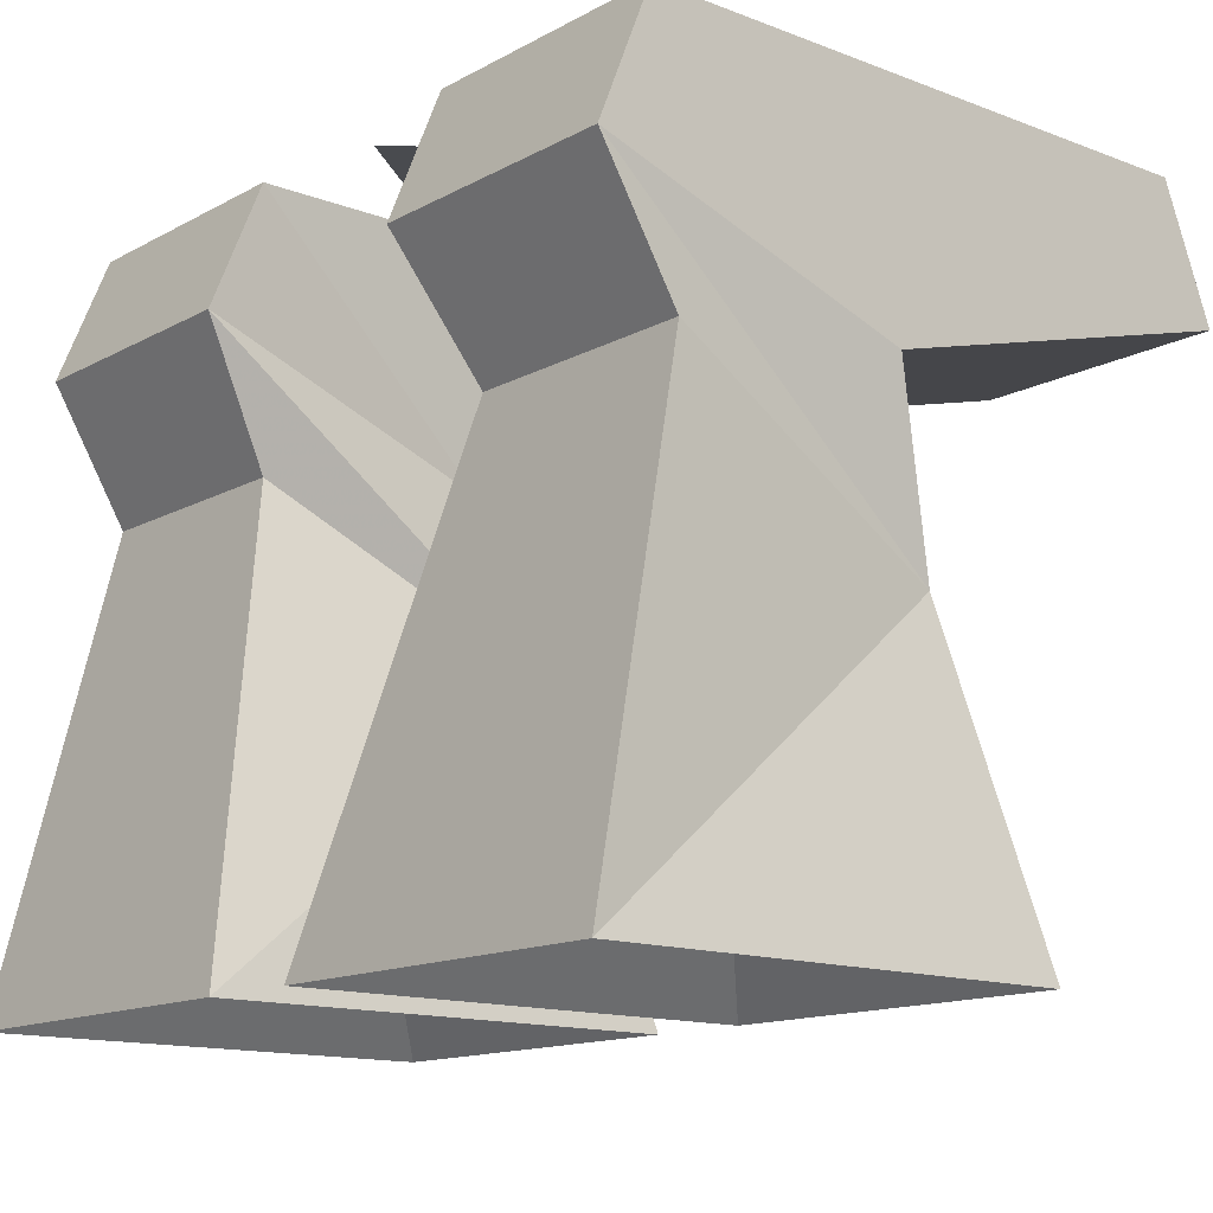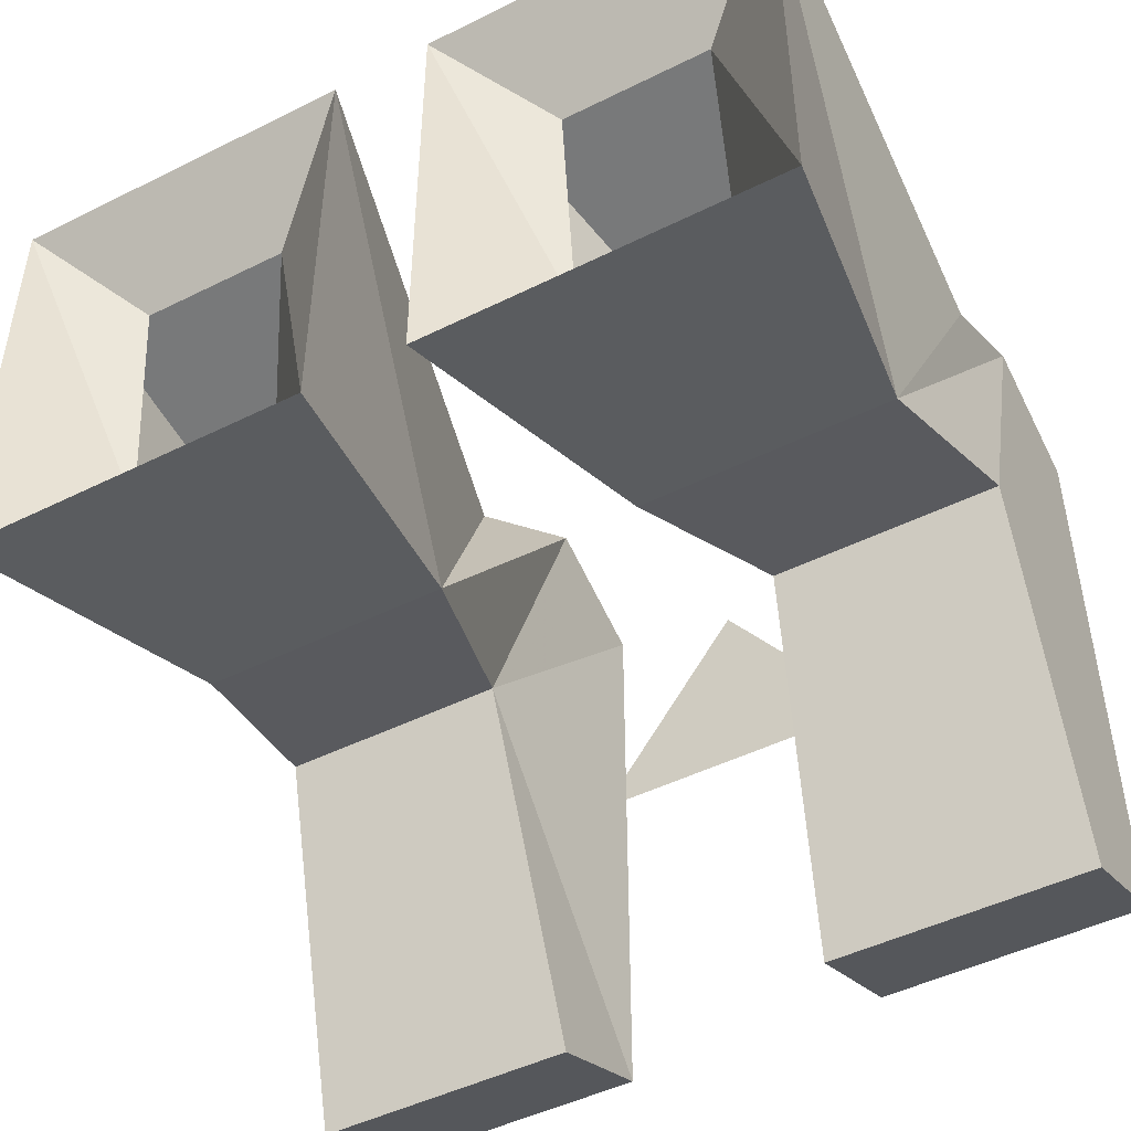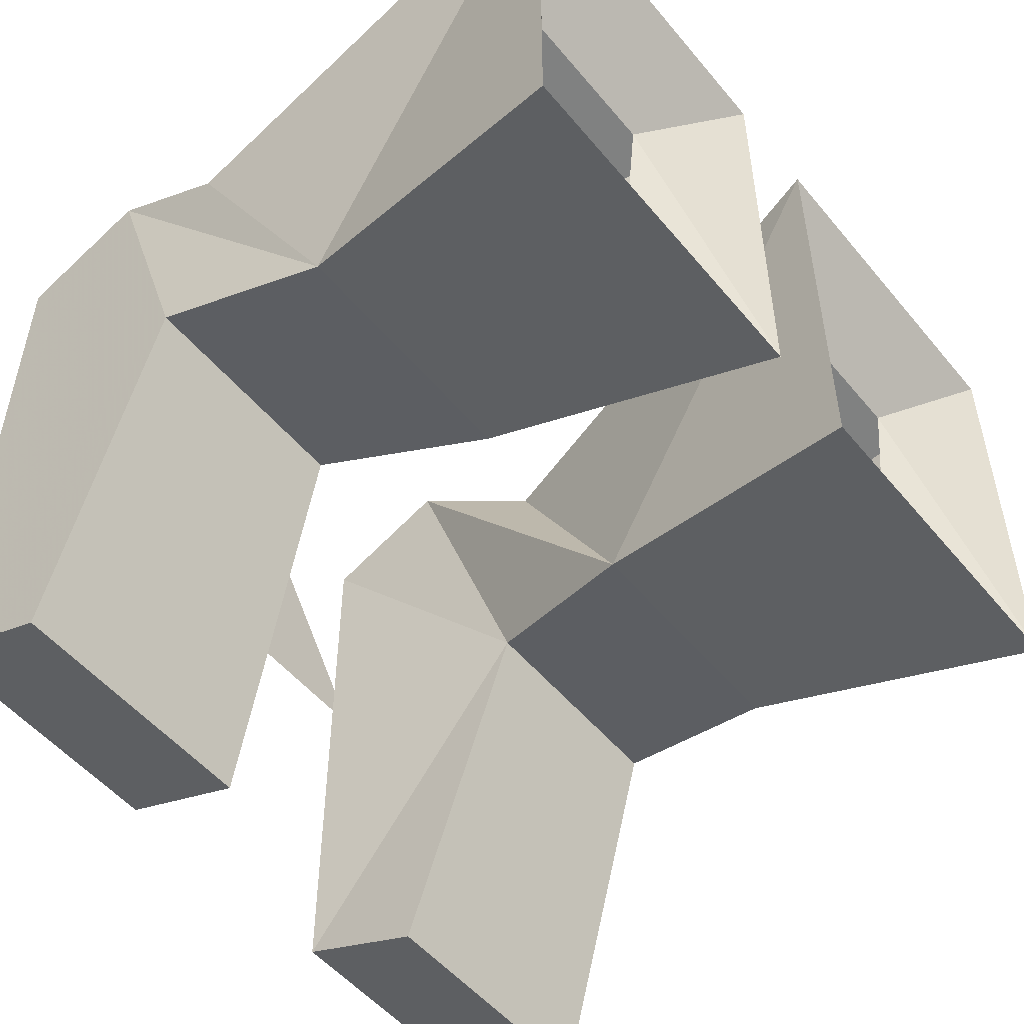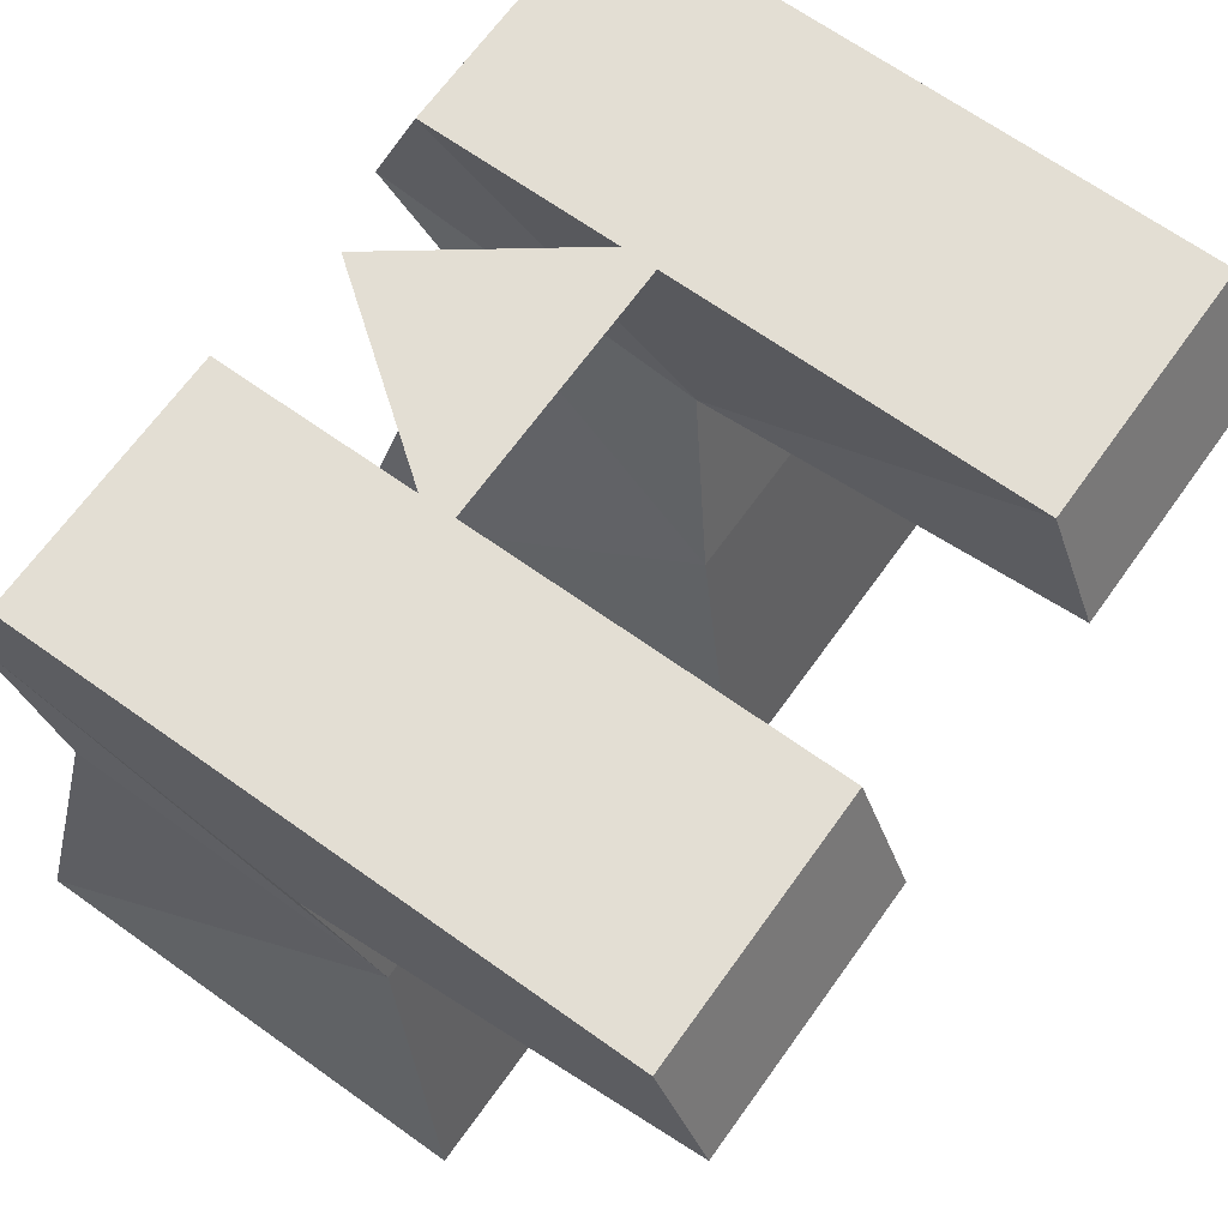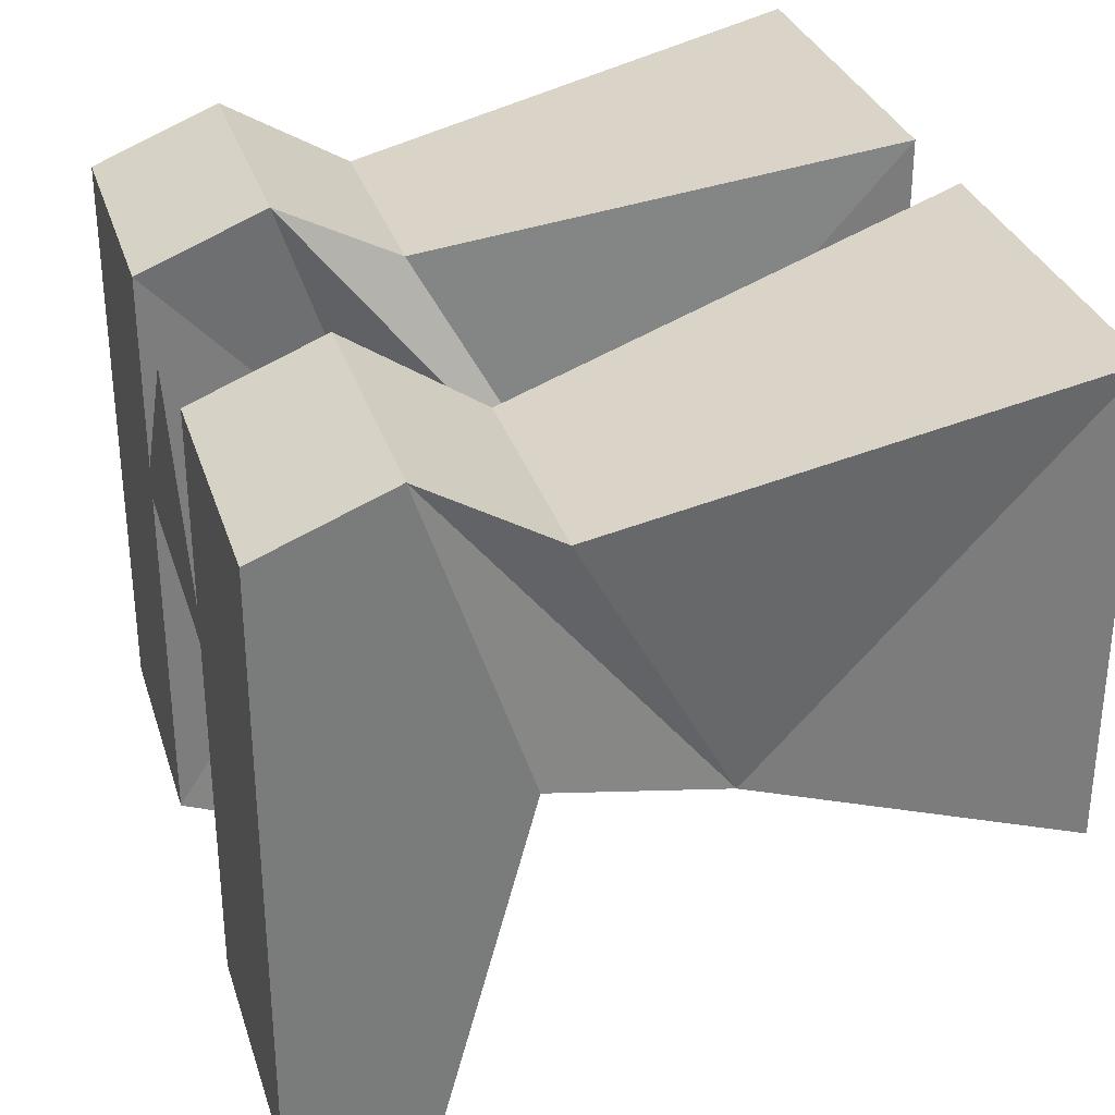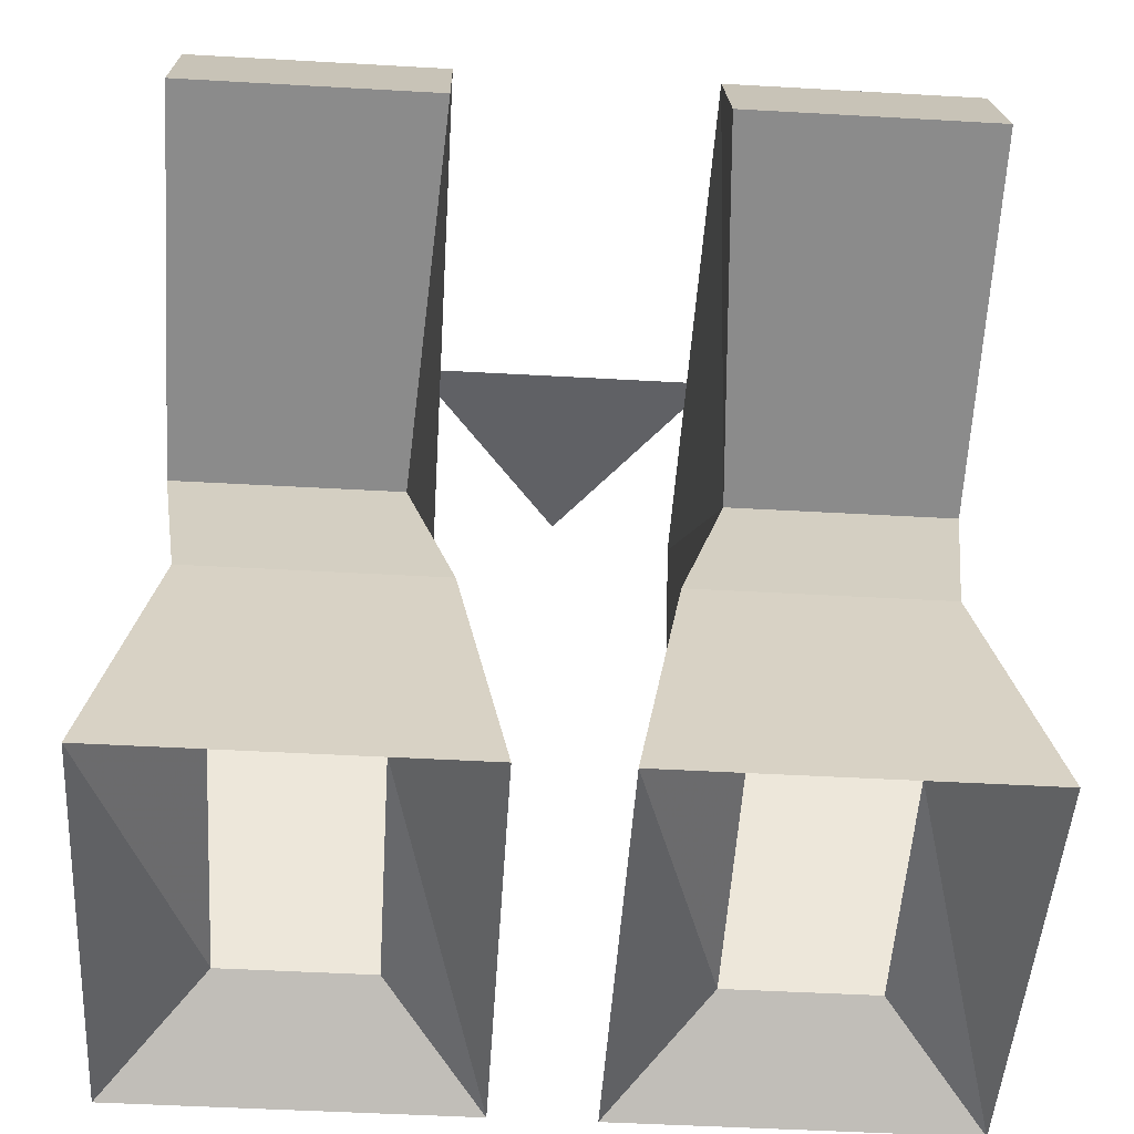
<metadata>
{"format":"obj","ext":"obj","renderer":"f3d","projection":"perspective","resolution":1024,"background":"white","views":[{"elev":-13.9,"azim":49.8,"up":"+Y"},{"elev":-47.6,"azim":29.2,"up":"+Z"},{"elev":-52.0,"azim":-51.6,"up":"+Z"},{"elev":67.2,"azim":125.6,"up":"+Y"},{"elev":31.7,"azim":-106.5,"up":"+Z"},{"elev":-48.8,"azim":176.4,"up":"+Y"}]}
</metadata>
<code>
v 0.03906 0.04688 0.05469
v 0.1172 0.04688 0.05469
v 0.1172 0.04688 -0.125
v 0.03906 0.04688 -0.125
v 0.04688 -0.02344 -0.02344
v 0.03906 0.007812 0.07031
v 0.1172 0.007812 0.07031
v 0.1172 -0.02344 -0.02344
v 0.1172 0.007812 -0.1406
v 0.03906 0.007812 -0.1406
v 0.03125 -0.07812 -0.03906
v 0.04688 -0.03125 0.04688
v 0.1172 -0.03125 0.04688
v 0.1094 -0.07812 -0.03906
v 0.01562 -0.1719 -0.0625
v 0.01562 -0.1719 0.07812
v -0.1172 0.04688 0.05469
v -0.03906 0.04688 0.05469
v -0.03906 0.04688 -0.125
v -0.1172 0.04688 -0.125
v -0.1172 -0.02344 -0.02344
v -0.1172 0.007812 0.07031
v -0.03906 0.007812 0.07031
v -0.04688 -0.02344 -0.02344
v -0.03906 0.007812 -0.1406
v -0.1172 0.007812 -0.1406
v -0.03125 -0.07812 -0.03906
v -0.1094 -0.07812 -0.03906
v -0.1172 -0.03125 0.04688
v -0.04688 -0.03125 0.04688
v 0.04688 0.04688 -0.01562
v -0.04688 0.04688 -0.01562
v 0 0.04688 0.04688
v 0.125 -0.1719 0.07812
v 0.04688 -0.1484 0.04688
v 0.09375 -0.1484 0.04688
v 0.125 -0.1719 -0.0625
v 0.09375 -0.1406 -0.03125
v 0.04688 -0.1406 -0.03125
v -0.01562 -0.1719 0.07812
v -0.01562 -0.1719 -0.0625
v -0.125 -0.1719 -0.0625
v -0.125 -0.1719 0.07812
v -0.09375 -0.1484 0.04688
v -0.04688 -0.1484 0.04688
v -0.04688 -0.1406 -0.03125
v -0.09375 -0.1406 -0.03125
f 1 2 3
f 1 3 4
f 1 4 5
f 1 5 6
f 1 6 2
f 2 6 7
f 2 7 8
f 2 8 3
f 3 8 9
f 3 9 10
f 3 10 4
f 4 10 5
f 5 10 9
f 5 9 8
f 5 8 11
f 5 11 6
f 6 11 12
f 6 12 7
f 7 12 13
f 7 13 14
f 7 14 8
f 8 14 11
f 11 14 15
f 11 15 16
f 11 16 12
f 11 12 12
f 11 12 11
f 17 18 19
f 17 19 20
f 17 20 21
f 17 21 22
f 17 22 23
f 17 23 18
f 18 23 24
f 18 24 19
f 19 24 25
f 19 25 20
f 20 25 26
f 20 26 21
f 21 26 24
f 21 24 27
f 21 27 28
f 21 28 22
f 22 28 29
f 22 29 30
f 22 30 23
f 23 30 27
f 23 27 24
f 31 32 33
f 13 34 14
f 13 14 13
f 13 14 14
f 34 13 12
f 34 12 16
f 34 16 35
f 34 35 36
f 34 36 37
f 34 37 14
f 14 37 15
f 15 37 38
f 15 38 39
f 15 39 16
f 16 39 35
f 37 36 38
f 24 26 25
f 27 30 30
f 27 30 27
f 27 30 40
f 27 40 41
f 27 41 28
f 28 41 42
f 28 42 43
f 28 43 29
f 28 29 29
f 28 29 28
f 30 29 43
f 30 43 40
f 40 43 44
f 40 44 45
f 40 45 41
f 41 45 46
f 41 46 42
f 42 46 47
f 42 47 43
f 43 47 44

</code>
